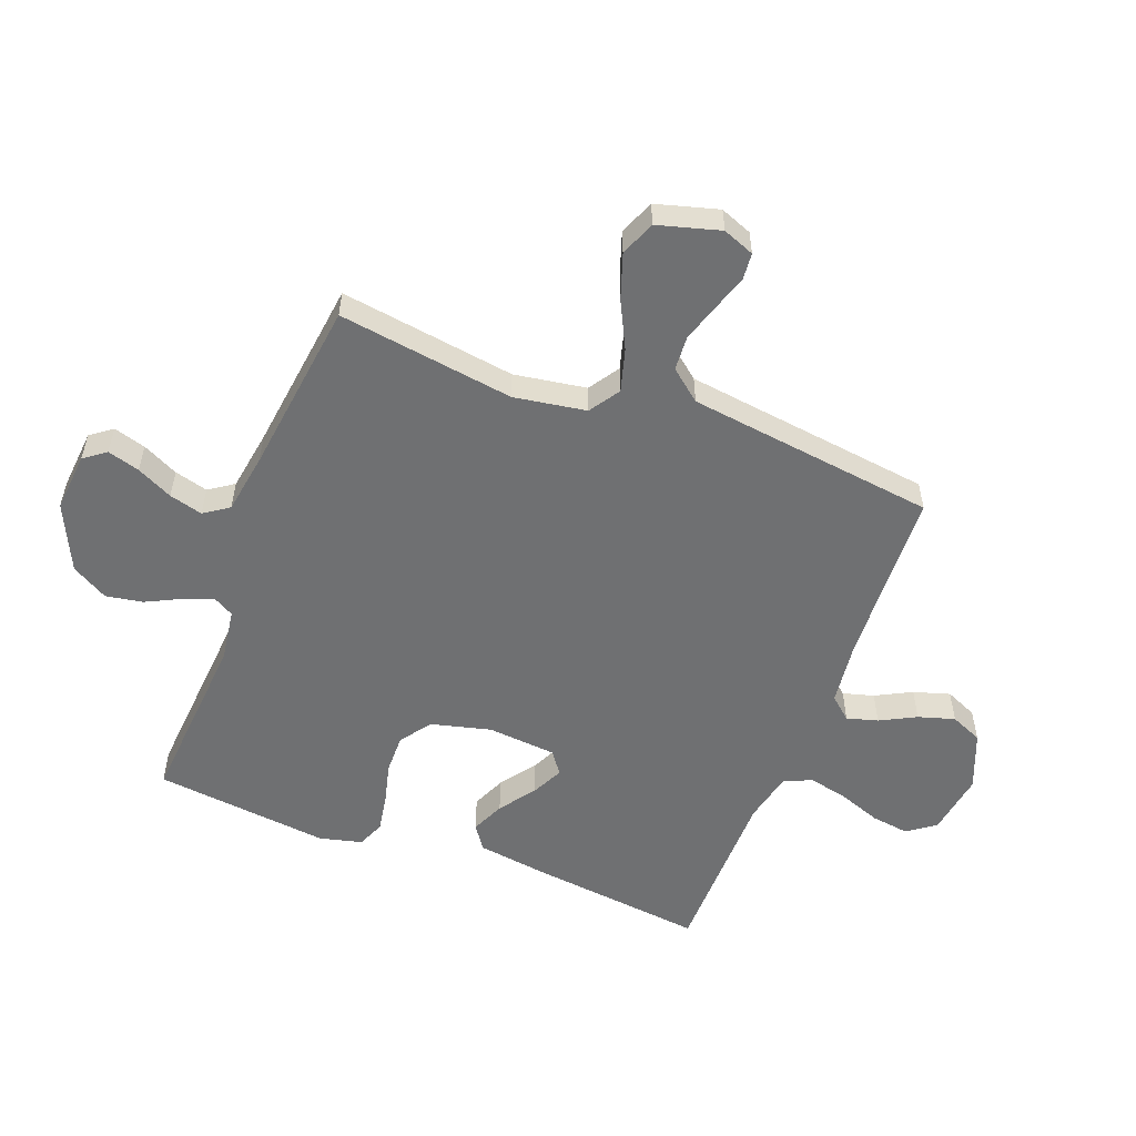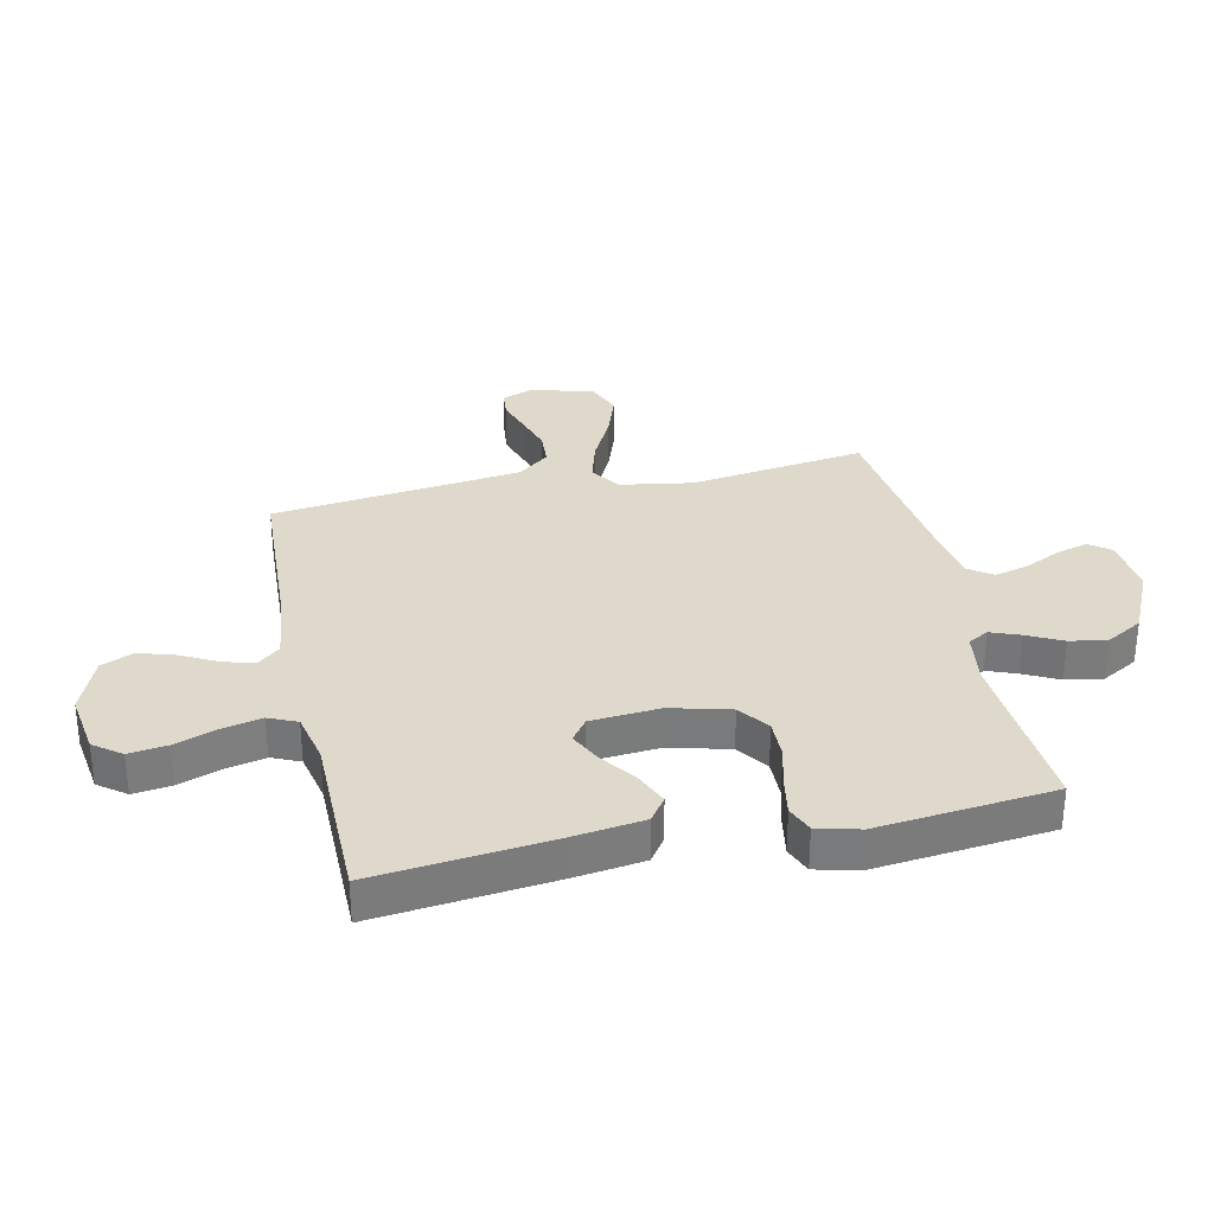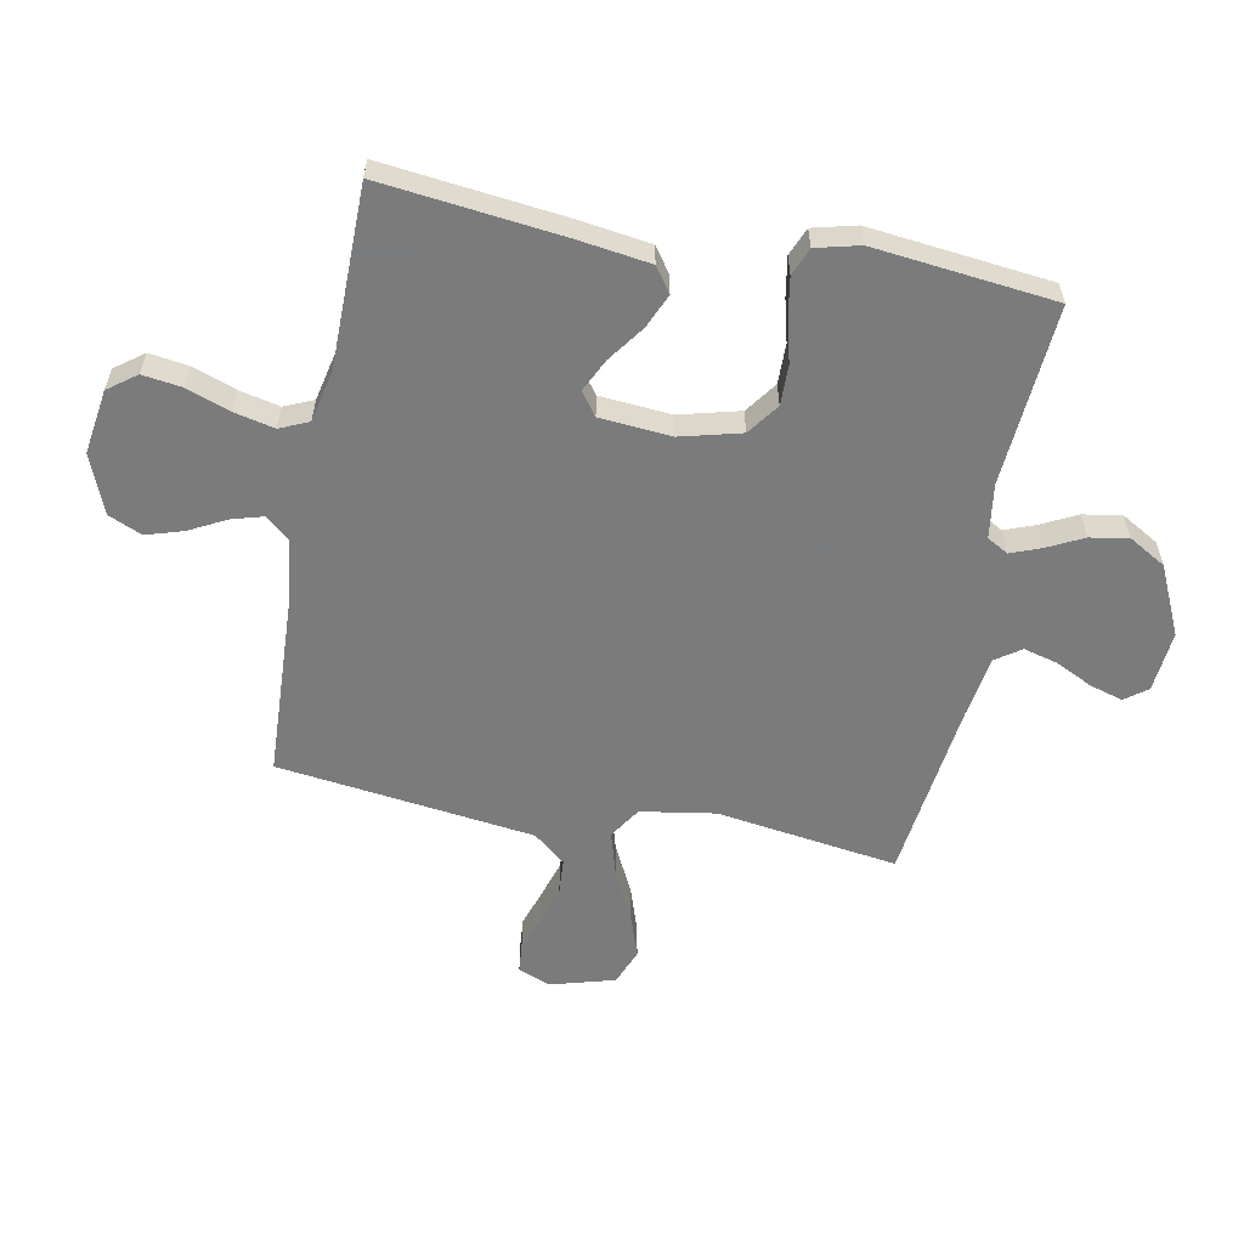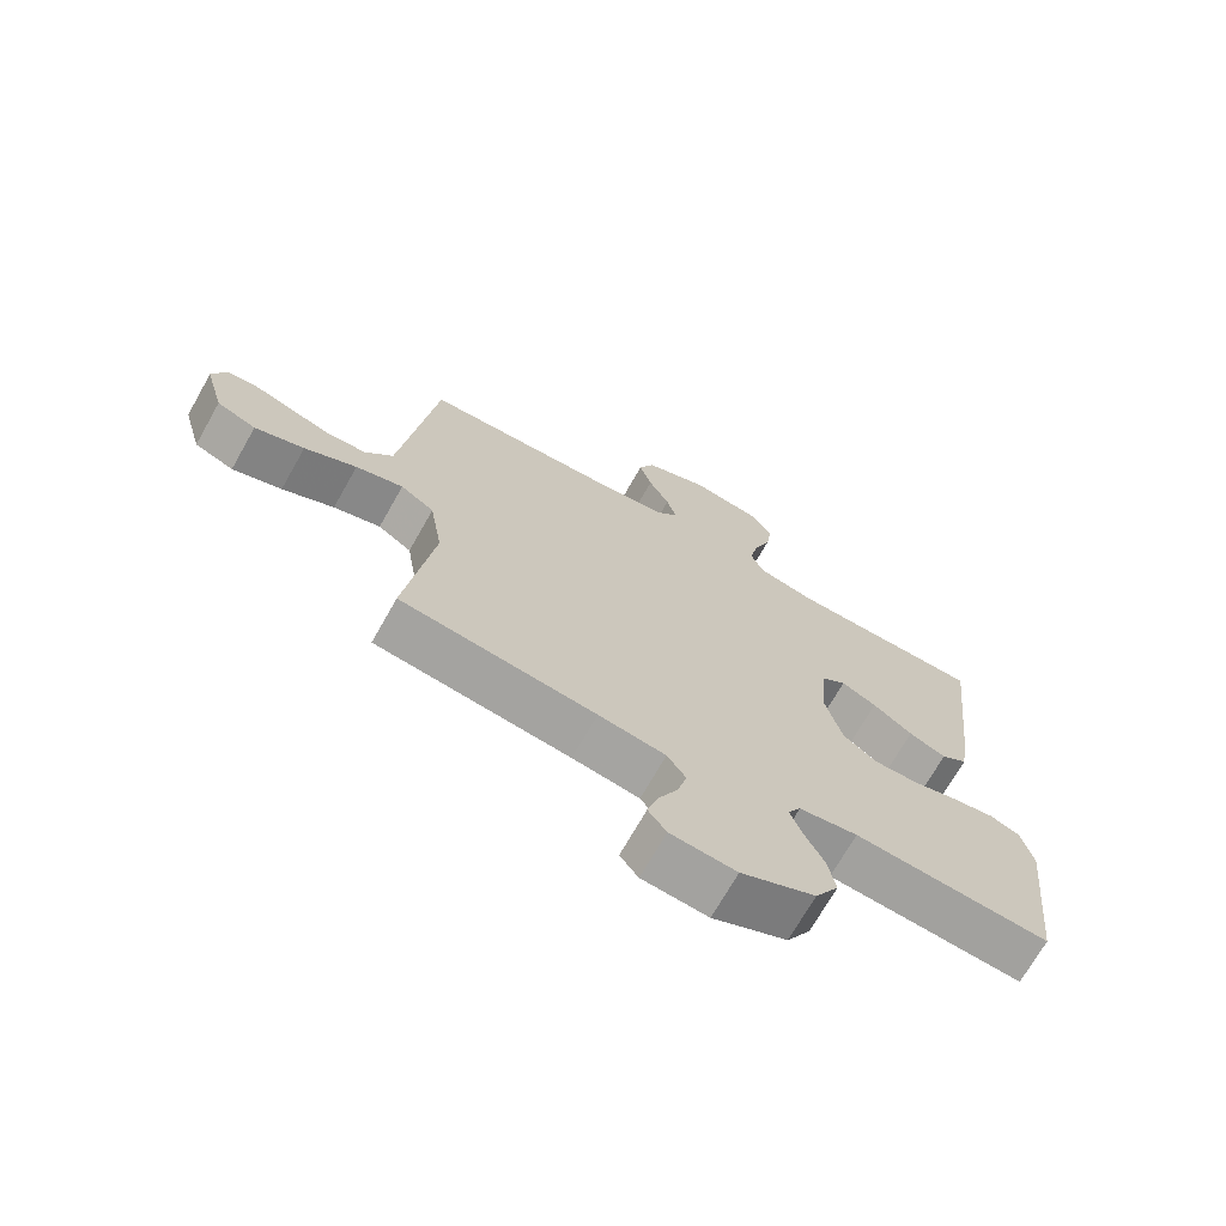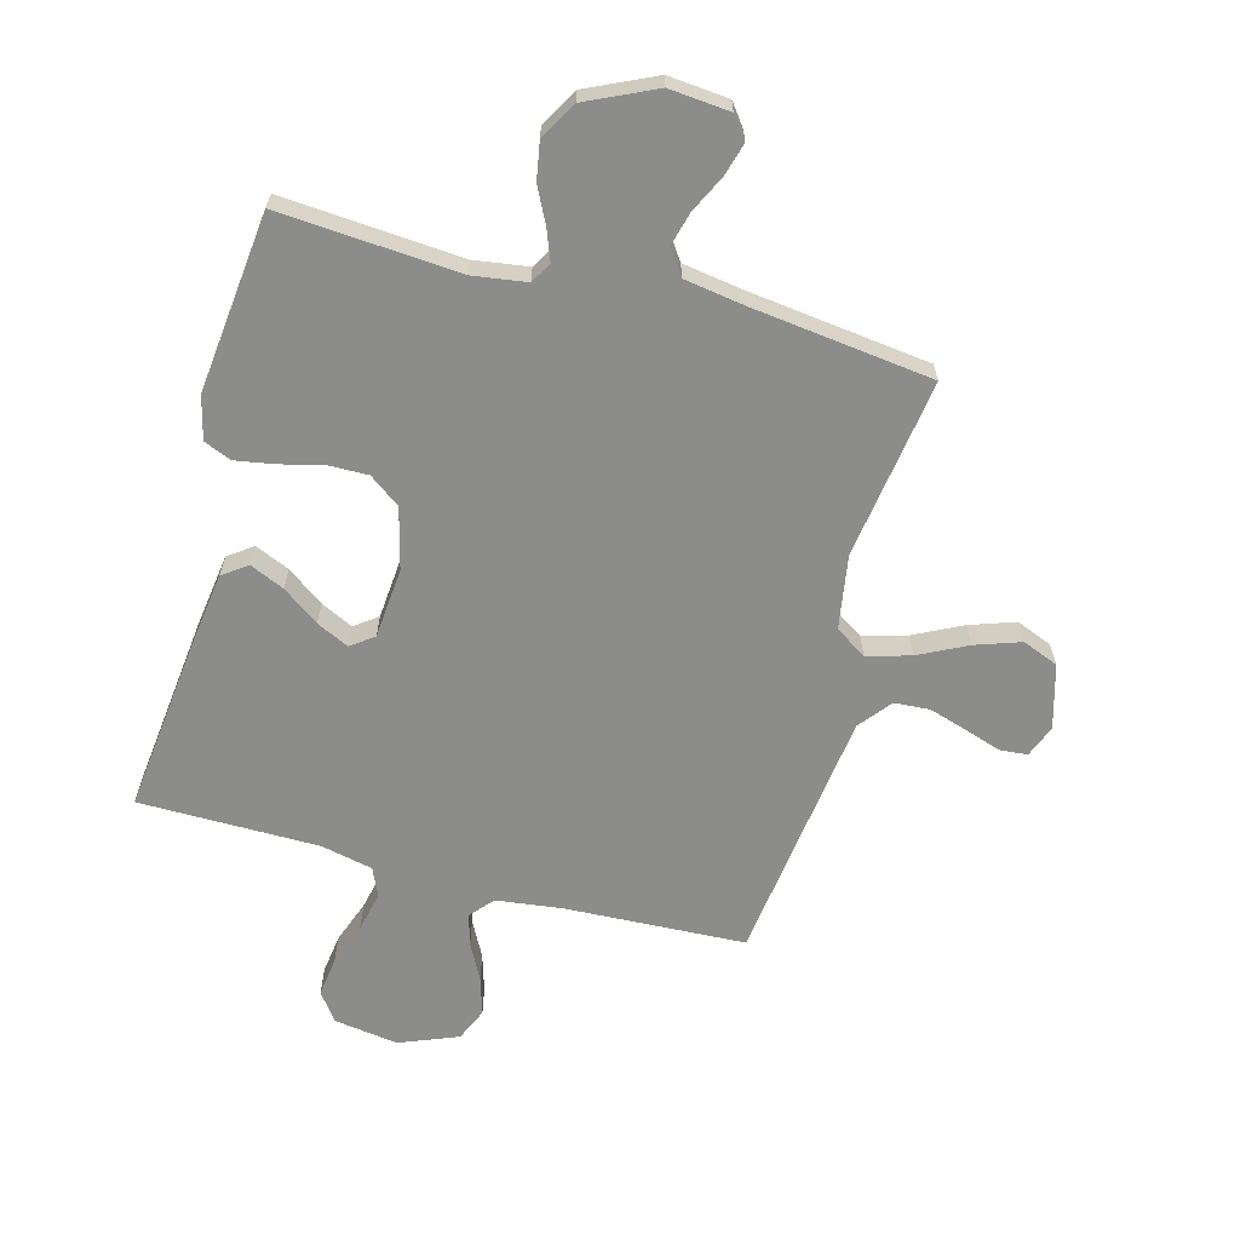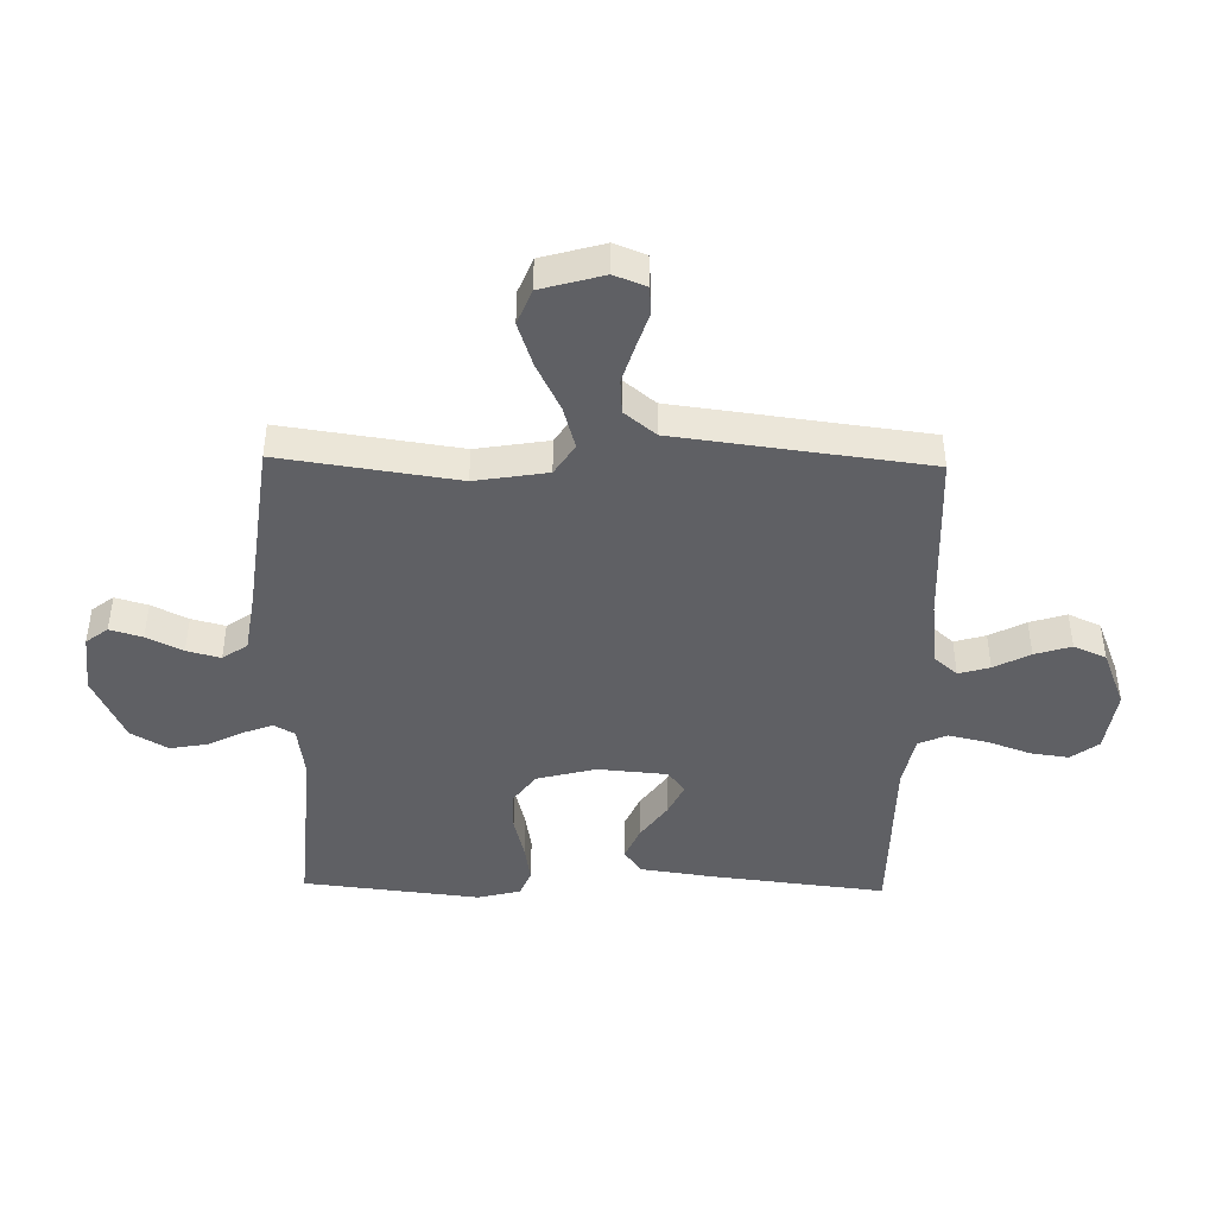
<metadata>
{"format":"obj","ext":"obj","renderer":"f3d","projection":"perspective","resolution":1024,"background":"white","views":[{"elev":-54.8,"azim":-111.0,"up":"+Y"},{"elev":31.7,"azim":77.9,"up":"+Y"},{"elev":-58.4,"azim":79.1,"up":"+Y"},{"elev":-70.7,"azim":-29.5,"up":"+Z"},{"elev":-64.1,"azim":164.9,"up":"+Y"},{"elev":-44.2,"azim":-91.2,"up":"+Y"}]}
</metadata>
<code>
v -0.5 0.07 -0.5
v -0.457 0.07 -0.2
v -0.477 0.07 -0.077
v -0.529 0.07 -0.043
v -0.602 0.07 -0.064
v -0.682 0.07 -0.104
v -0.758 0.07 -0.13
v -0.818 0.07 -0.106
v -0.848 0.07 0
v -0.827 0.07 0.054
v -0.781 0.07 0.058
v -0.72 0.07 0.038
v -0.656 0.07 0.018
v -0.597 0.07 0.022
v -0.554 0.07 0.075
v -0.538 0.07 0.2
v -0.5 0.07 0.5
v -0.2 0.07 0.514
v -0.089 0.07 0.528
v -0.056 0.07 0.566
v -0.071 0.07 0.619
v -0.103 0.07 0.68
v -0.122 0.07 0.742
v -0.098 0.07 0.797
v 0 0.07 0.836
v 0.107 0.07 0.82
v 0.142 0.07 0.773
v 0.133 0.07 0.708
v 0.107 0.07 0.636
v 0.092 0.07 0.569
v 0.113 0.07 0.521
v 0.2 0.07 0.502
v 0.5 0.07 0.5
v 0.466 0.07 0.2
v 0.449 0.07 0.08
v 0.408 0.07 0.051
v 0.351 0.07 0.076
v 0.29 0.07 0.12
v 0.236 0.07 0.146
v 0.198 0.07 0.118
v 0.188 0.07 0
v 0.214 0.07 -0.101
v 0.266 0.07 -0.139
v 0.333 0.07 -0.138
v 0.404 0.07 -0.12
v 0.469 0.07 -0.109
v 0.515 0.07 -0.128
v 0.533 0.07 -0.2
v 0.5 0.07 -0.5
v 0.2 0.07 -0.478
v 0.11 0.07 -0.491
v 0.09 0.07 -0.526
v 0.109 0.07 -0.576
v 0.139 0.07 -0.636
v 0.15 0.07 -0.699
v 0.114 0.07 -0.761
v 0 0.07 -0.814
v -0.101 0.07 -0.805
v -0.129 0.07 -0.768
v -0.113 0.07 -0.713
v -0.083 0.07 -0.652
v -0.068 0.07 -0.595
v -0.097 0.07 -0.553
v -0.2 0.07 -0.537
v -0.5 0 -0.5
v -0.457 0 -0.2
v -0.477 0 -0.077
v -0.529 0 -0.043
v -0.602 0 -0.064
v -0.682 0 -0.104
v -0.758 0 -0.13
v -0.818 0 -0.106
v -0.848 0 0
v -0.827 0 0.054
v -0.781 0 0.058
v -0.72 0 0.038
v -0.656 0 0.018
v -0.597 0 0.022
v -0.554 0 0.075
v -0.538 0 0.2
v -0.5 0 0.5
v -0.2 0 0.514
v -0.089 0 0.528
v -0.056 0 0.566
v -0.071 0 0.619
v -0.103 0 0.68
v -0.122 0 0.742
v -0.098 0 0.797
v 0 0 0.836
v 0.107 0 0.82
v 0.142 0 0.773
v 0.133 0 0.708
v 0.107 0 0.636
v 0.092 0 0.569
v 0.113 0 0.521
v 0.2 0 0.502
v 0.5 0 0.5
v 0.466 0 0.2
v 0.449 0 0.08
v 0.408 0 0.051
v 0.351 0 0.076
v 0.29 0 0.12
v 0.236 0 0.146
v 0.198 0 0.118
v 0.188 0 0
v 0.214 0 -0.101
v 0.266 0 -0.139
v 0.333 0 -0.138
v 0.404 0 -0.12
v 0.469 0 -0.109
v 0.515 0 -0.128
v 0.533 0 -0.2
v 0.5 0 -0.5
v 0.2 0 -0.478
v 0.11 0 -0.491
v 0.09 0 -0.526
v 0.109 0 -0.576
v 0.139 0 -0.636
v 0.15 0 -0.699
v 0.114 0 -0.761
v 0 0 -0.814
v -0.101 0 -0.805
v -0.129 0 -0.768
v -0.113 0 -0.713
v -0.083 0 -0.652
v -0.068 0 -0.595
v -0.097 0 -0.553
v -0.2 0 -0.537
f 59 60 61
f 58 59 61
f 57 58 61
f 56 57 61
f 55 56 61
f 54 55 61
f 53 54 61
f 52 53 61 62
f 51 52 62 63
f 48 49 50
f 47 48 50
f 46 47 50
f 45 46 50
f 44 45 50
f 43 44 50 51
f 51 63 64
f 43 51 64
f 42 43 64
f 36 37 38
f 35 36 38
f 34 35 38
f 33 34 38
f 32 33 38
f 31 32 38 39
f 30 31 39 40
f 27 28 29
f 26 27 29
f 25 26 29
f 24 25 29
f 23 24 29
f 22 23 29
f 21 22 29
f 20 21 29 30
f 30 40 41
f 20 30 41
f 19 20 41
f 16 17 18
f 41 42 64
f 19 41 64
f 18 19 64
f 16 18 64
f 15 16 64
f 10 11 12
f 9 10 12
f 8 9 12
f 7 8 12
f 6 7 12
f 5 6 12
f 4 5 12 13
f 64 1 2
f 64 2 3
f 15 64 3
f 14 15 3 4
f 4 13 14
f 125 124 123
f 125 123 122
f 125 122 121
f 125 121 120
f 125 120 119
f 125 119 118
f 125 118 117
f 126 125 117 116
f 127 126 116 115
f 114 113 112
f 114 112 111
f 114 111 110
f 114 110 109
f 114 109 108
f 115 114 108 107
f 128 127 115
f 128 115 107
f 128 107 106
f 102 101 100
f 102 100 99
f 102 99 98
f 102 98 97
f 102 97 96
f 103 102 96 95
f 104 103 95 94
f 93 92 91
f 93 91 90
f 93 90 89
f 93 89 88
f 93 88 87
f 93 87 86
f 93 86 85
f 94 93 85 84
f 105 104 94
f 105 94 84
f 105 84 83
f 82 81 80
f 128 106 105
f 128 105 83
f 128 83 82
f 128 82 80
f 128 80 79
f 76 75 74
f 76 74 73
f 76 73 72
f 76 72 71
f 76 71 70
f 76 70 69
f 77 76 69 68
f 66 65 128
f 67 66 128
f 67 128 79
f 68 67 79 78
f 78 77 68
f 1 65 66 2
f 2 66 67 3
f 3 67 68 4
f 4 68 69 5
f 5 69 70 6
f 6 70 71 7
f 7 71 72 8
f 8 72 73 9
f 9 73 74 10
f 10 74 75 11
f 11 75 76 12
f 12 76 77 13
f 13 77 78 14
f 14 78 79 15
f 15 79 80 16
f 16 80 81 17
f 17 81 82 18
f 18 82 83 19
f 19 83 84 20
f 20 84 85 21
f 21 85 86 22
f 22 86 87 23
f 23 87 88 24
f 24 88 89 25
f 25 89 90 26
f 26 90 91 27
f 27 91 92 28
f 28 92 93 29
f 29 93 94 30
f 30 94 95 31
f 31 95 96 32
f 32 96 97 33
f 33 97 98 34
f 34 98 99 35
f 35 99 100 36
f 36 100 101 37
f 37 101 102 38
f 38 102 103 39
f 39 103 104 40
f 40 104 105 41
f 41 105 106 42
f 42 106 107 43
f 43 107 108 44
f 44 108 109 45
f 45 109 110 46
f 46 110 111 47
f 47 111 112 48
f 48 112 113 49
f 49 113 114 50
f 50 114 115 51
f 51 115 116 52
f 52 116 117 53
f 53 117 118 54
f 54 118 119 55
f 55 119 120 56
f 56 120 121 57
f 57 121 122 58
f 58 122 123 59
f 59 123 124 60
f 60 124 125 61
f 61 125 126 62
f 62 126 127 63
f 63 127 128 64
f 64 128 65 1

</code>
